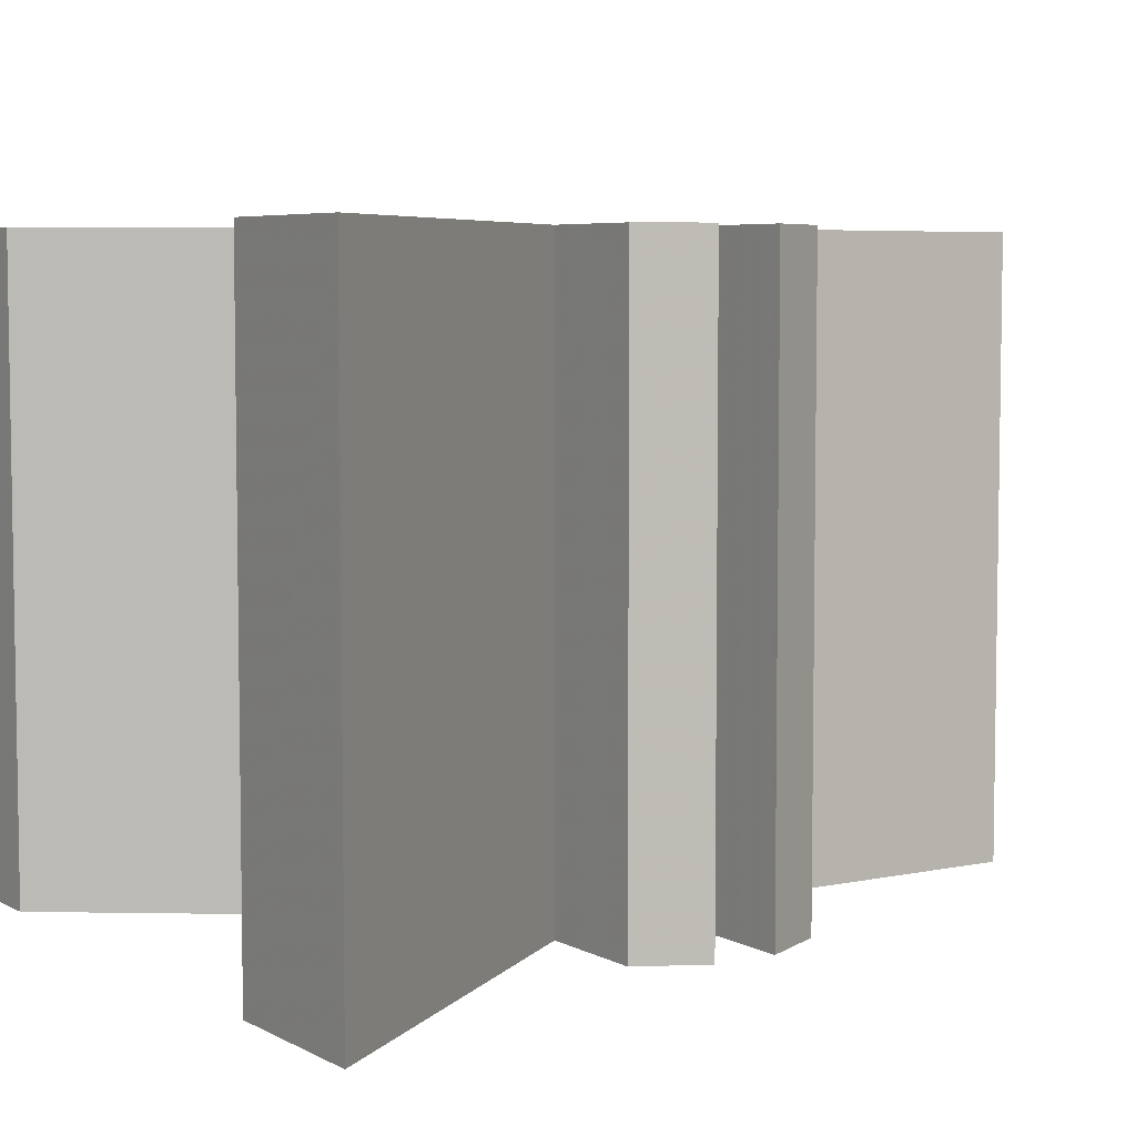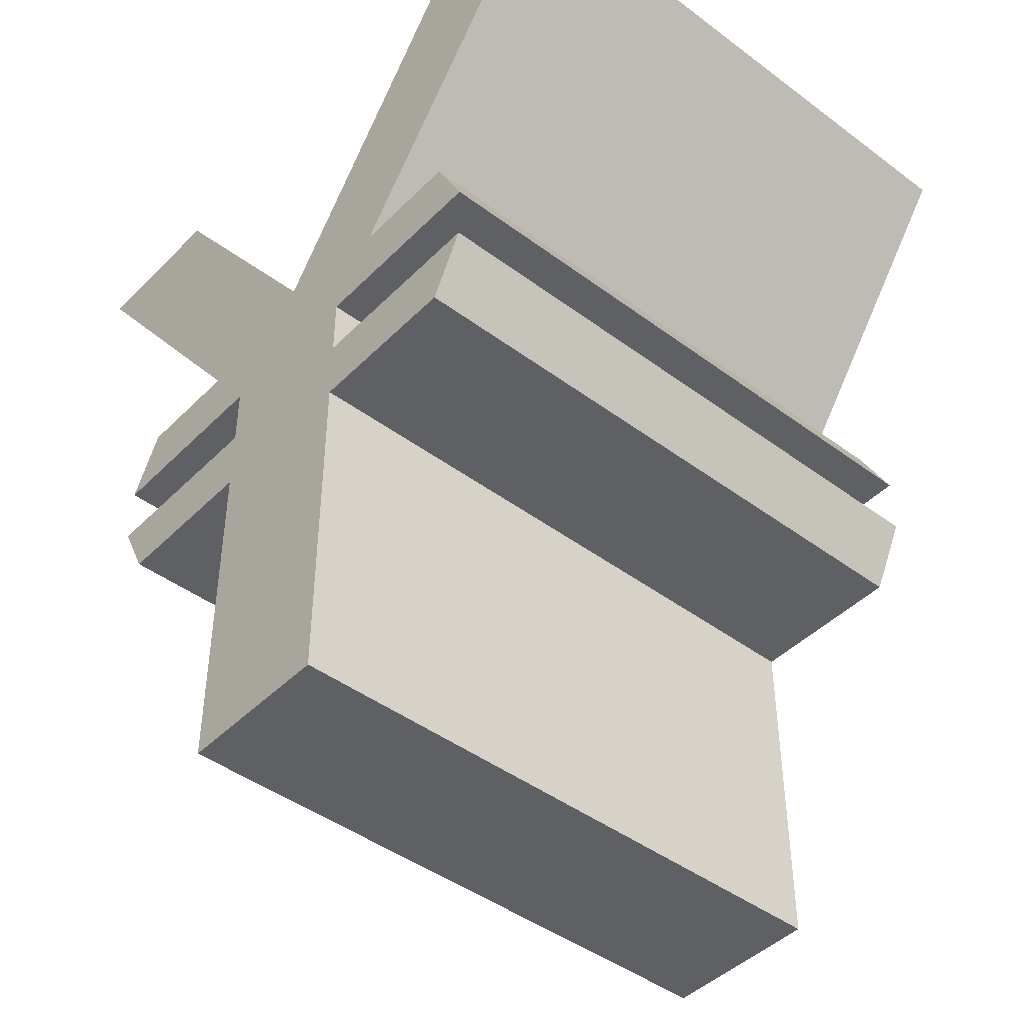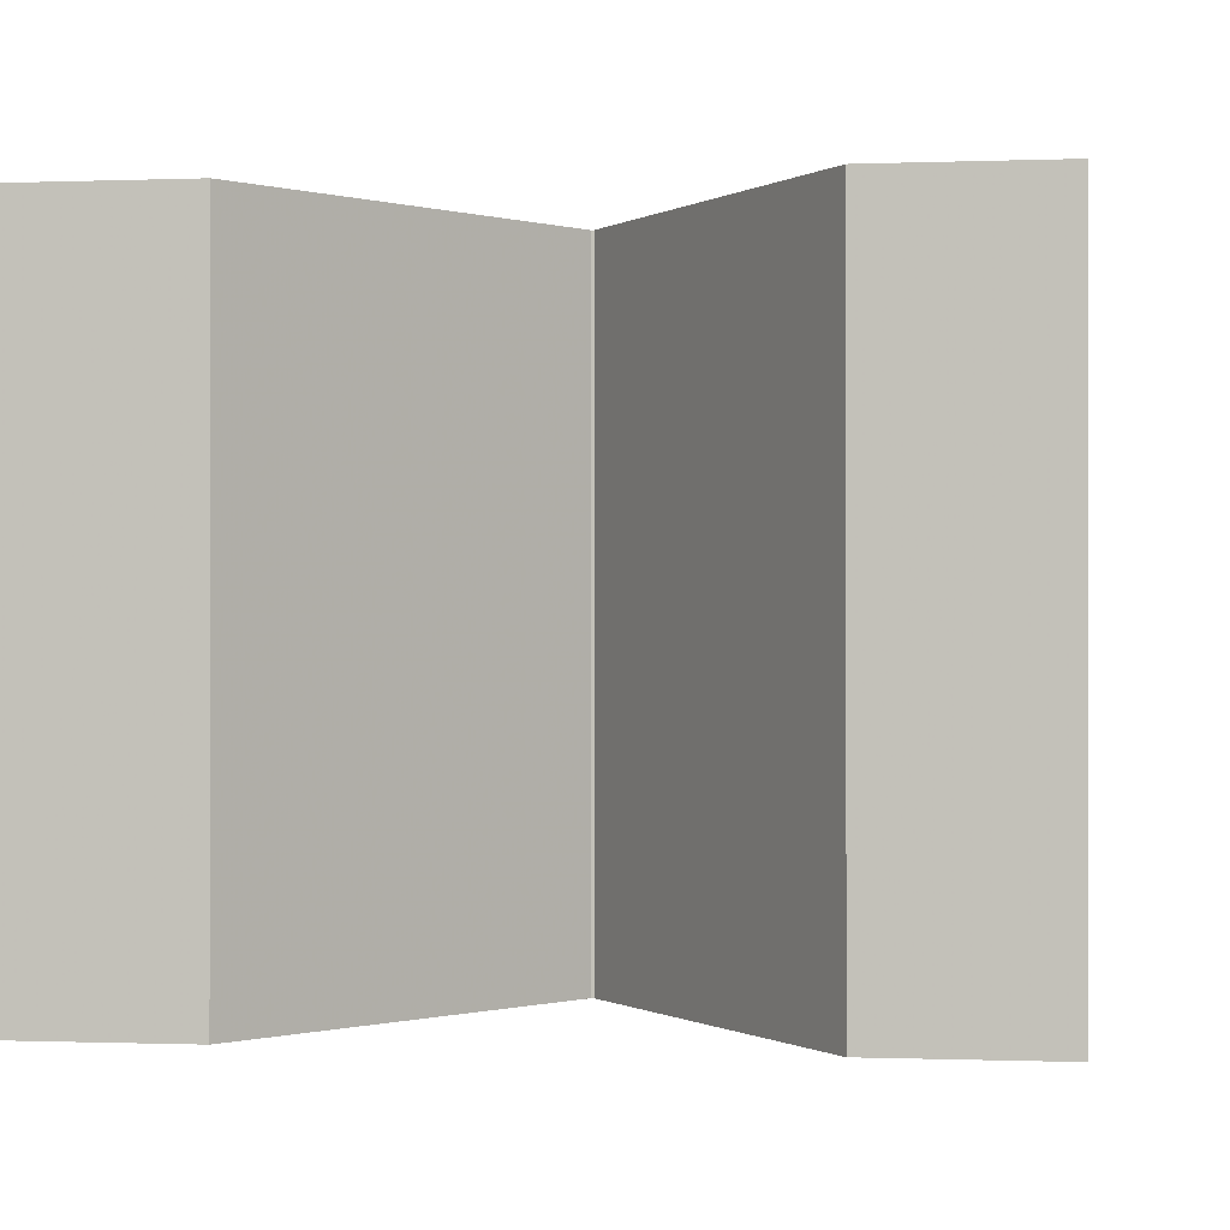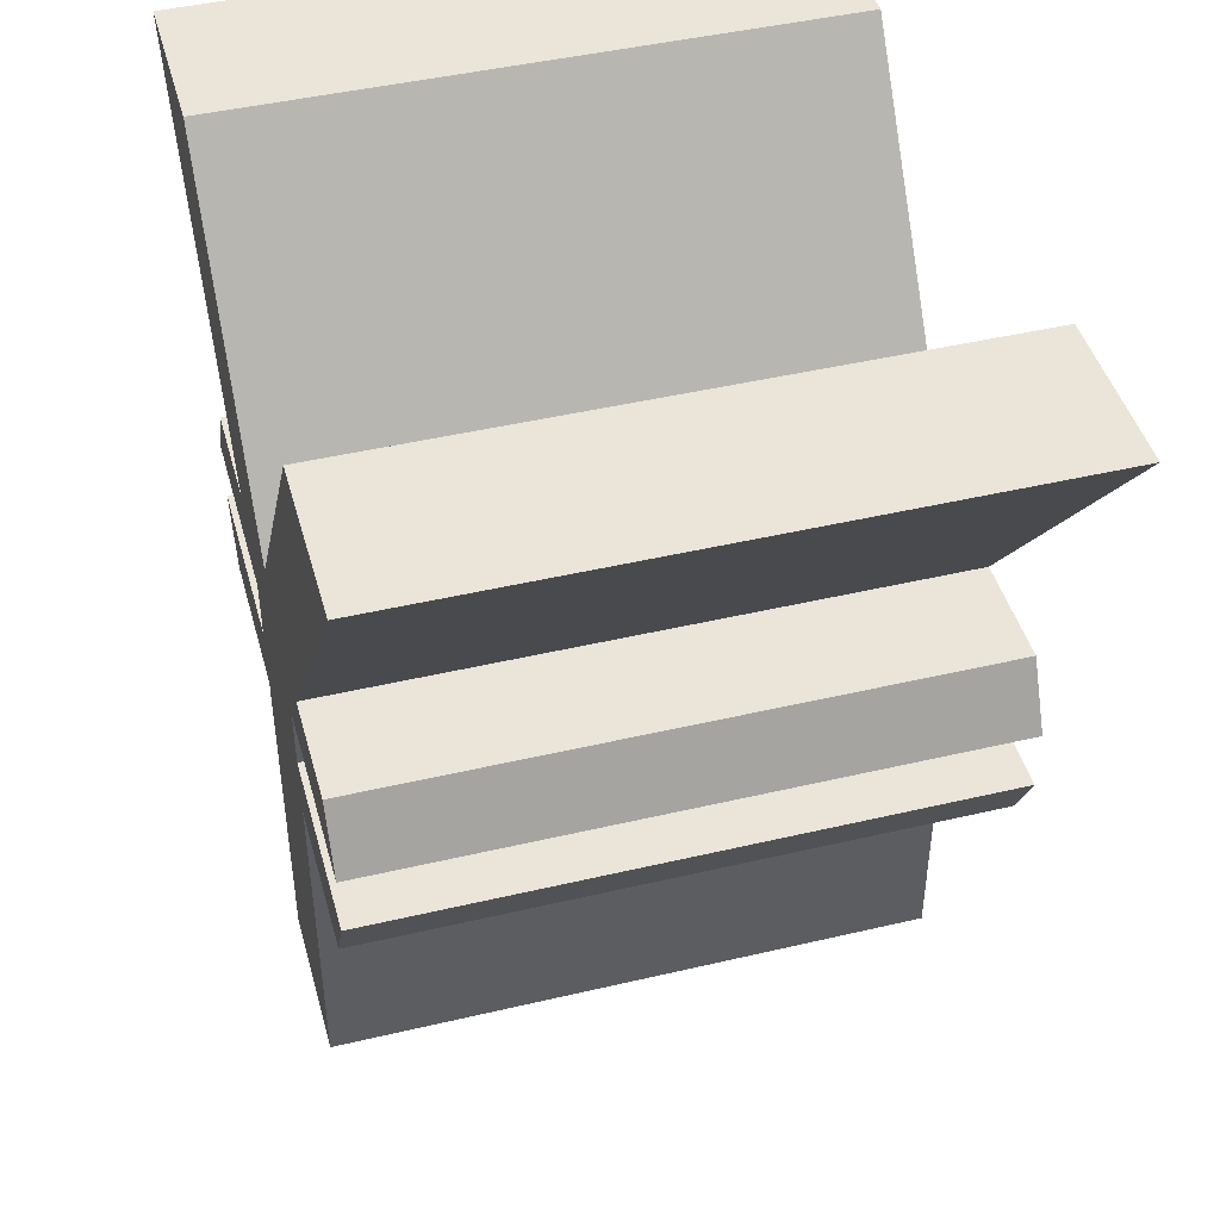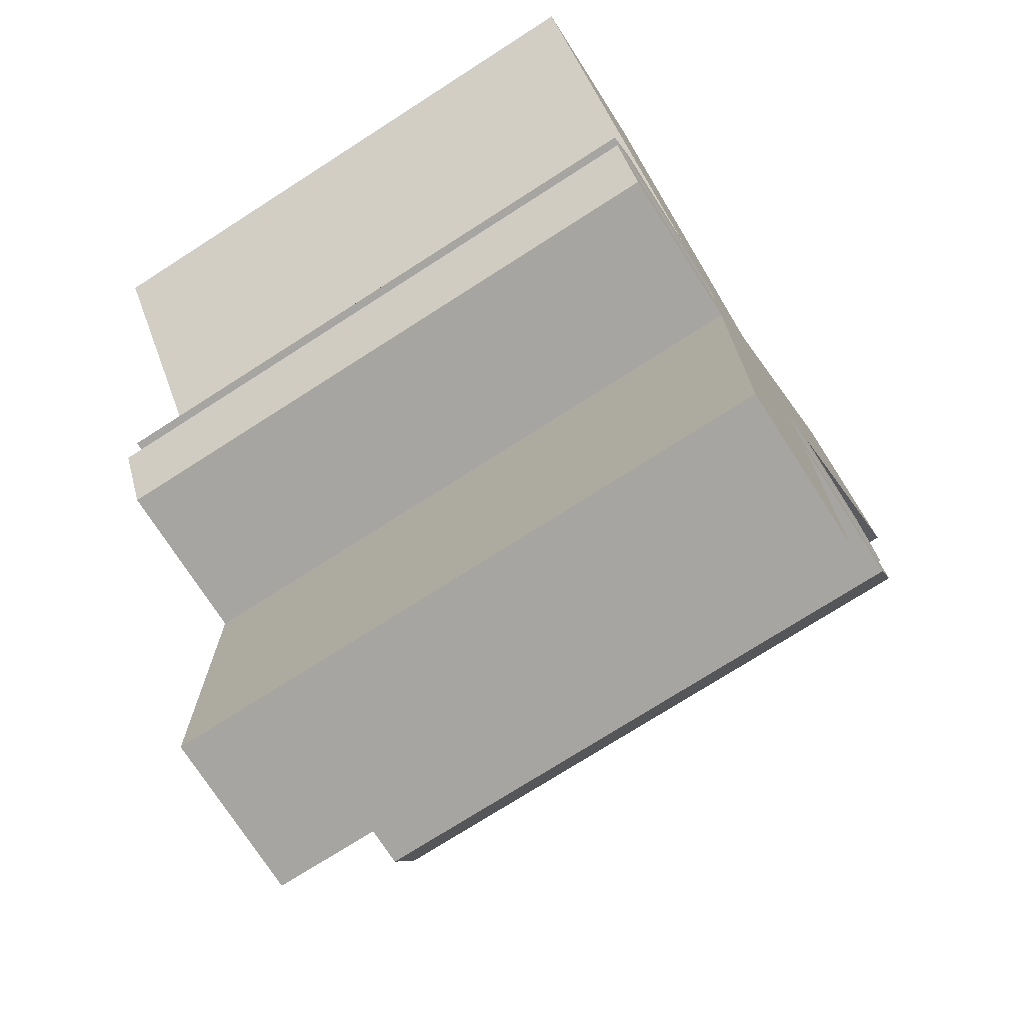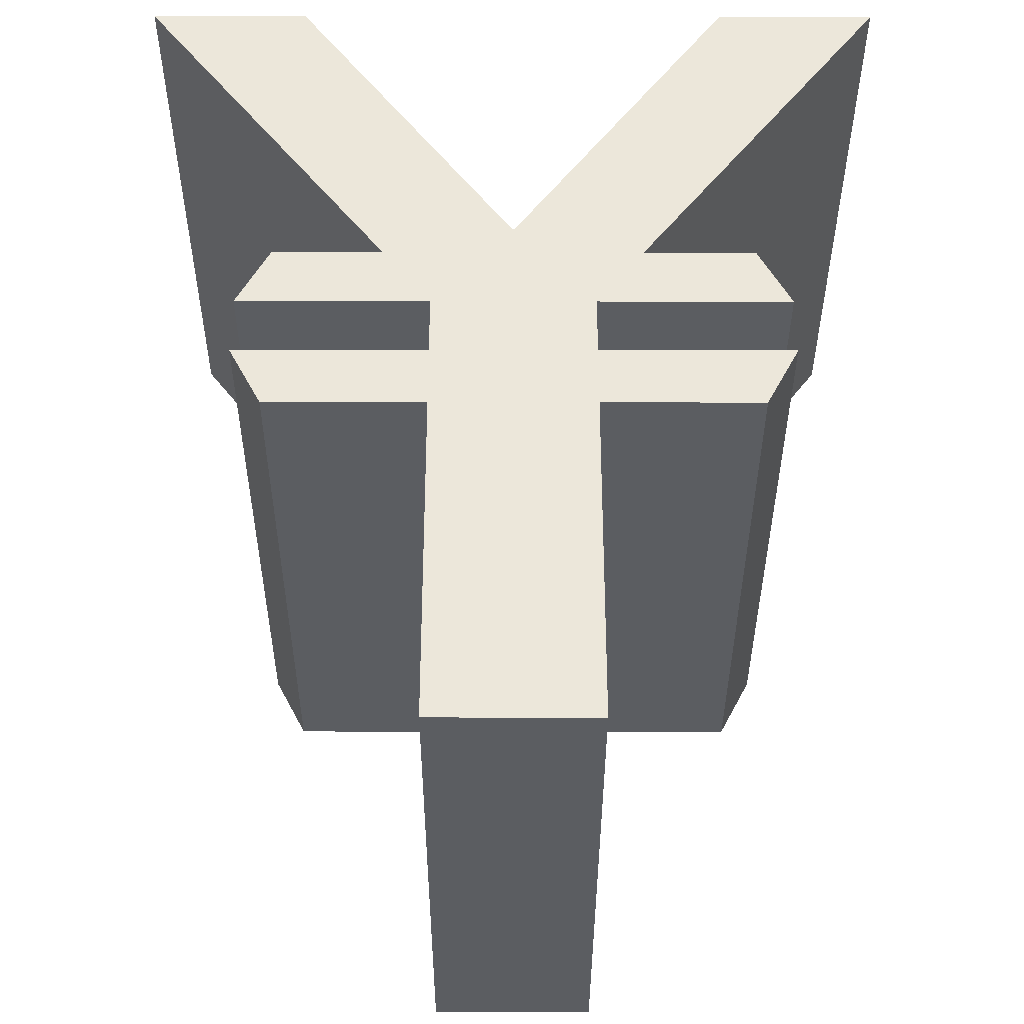
<metadata>
{"format":"obj","ext":"obj","renderer":"f3d","projection":"perspective","resolution":1024,"background":"white","views":[{"elev":5.7,"azim":-122.9,"up":"+Z"},{"elev":-44.4,"azim":49.0,"up":"+Y"},{"elev":-0.4,"azim":-171.7,"up":"+Z"},{"elev":44.8,"azim":-105.3,"up":"+Y"},{"elev":-73.9,"azim":-57.3,"up":"+Y"},{"elev":-36.0,"azim":179.9,"up":"+Y"}]}
</metadata>
<code>
g
v -0.5932 -0.3655 -0.5
v -0.4592 -0.3655 -0.5
v -0.4592 -0.3655 0
v -0.5932 -0.3655 0
v -0.5932 0.02375 -0.5
v -0.4592 0.02375 -0.5
v -0.4592 0.02375 0
v -0.5932 0.02375 0
v -0.5252 0.1025 -0.5
v -0.5252 0.1025 0
v -0.5272 0.1025 0
v -0.5272 0.1025 -0.5
v -0.5252 0.1025 -0.5
v -0.4592 0.02375 -0.5
v -0.4592 0.02375 0
v -0.5252 0.1025 0
v -0.3421 0.3575 -0.5
v -0.2081 0.3575 -0.5
v -0.2081 0.3575 0
v -0.3421 0.3575 0
v -0.5272 0.1025 -1.49e-08
v -0.5932 0.02375 -1.49e-08
v -0.5932 0.02375 -0.5
v -0.5272 0.1025 -0.5
v -0.709 0.3575 -1.49e-08
v -0.843 0.3575 -1.49e-08
v -0.843 0.3575 -0.5
v -0.709 0.3575 -0.5
v -0.7245 -0.08005 -0.5
v -0.3285 -0.08005 -0.5
v -0.3285 -0.08005 0
v -0.7245 -0.08005 0
v -0.752 -0.02715 -0.5
v -0.301 -0.02715 -0.5
v -0.301 -0.02715 0
v -0.752 -0.02715 0
v -0.7245 0.07665 0
v -0.3285 0.07665 0
v -0.3285 0.07665 -0.5
v -0.7245 0.07665 -0.5
v -0.752 0.02375 0
v -0.301 0.02375 0
v -0.301 0.02375 -0.5
v -0.752 0.02375 -0.5
g
f 2 1 5 6
f 3 2 6 7
f 4 3 7 8
f 1 4 8 5
f 3 4 1 2
f 9 12 11 10
f 6 9 10 7
f 7 10 11 8
f 8 11 12 5
f 5 12 9 6
f 14 13 17 18
f 15 14 18 19
f 16 15 19 20
f 13 16 20 17
f 15 16 13 14
f 18 17 20 19
f 22 21 25 26
f 23 22 26 27
f 24 23 27 28
f 21 24 28 25
f 23 24 21 22
f 26 25 28 27
f 30 29 33 34
f 31 30 34 35
f 32 31 35 36
f 29 32 36 33
f 31 32 29 30
f 34 33 36 35
f 38 37 41 42
f 39 38 42 43
f 40 39 43 44
f 37 40 44 41
f 39 40 37 38
f 42 41 44 43

</code>
